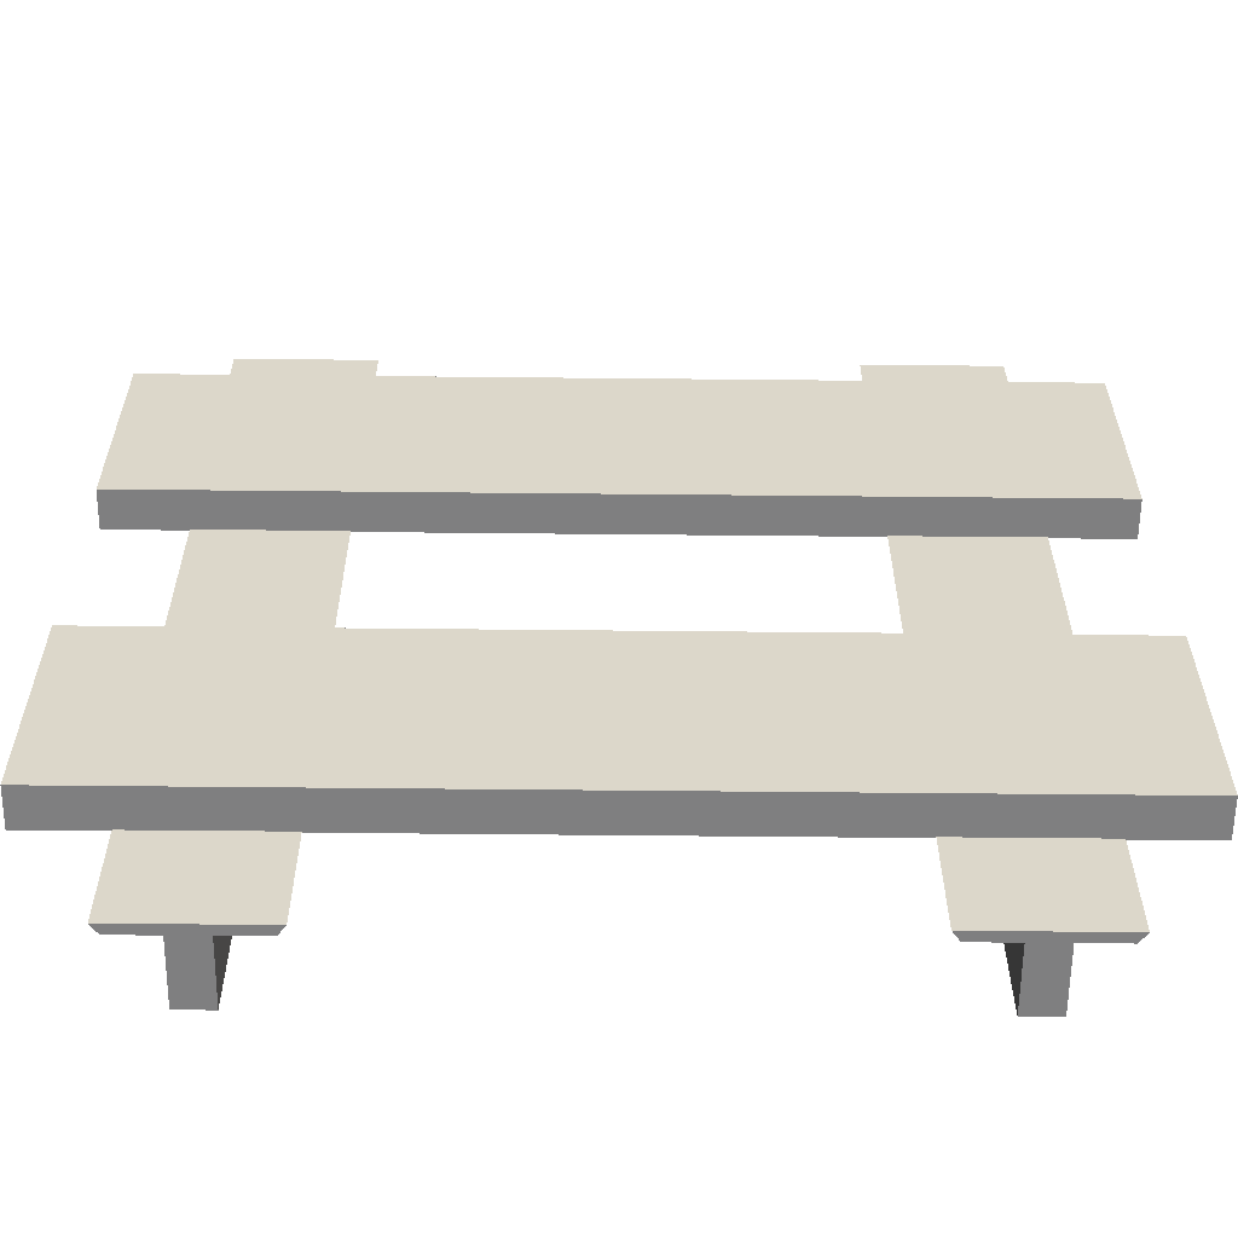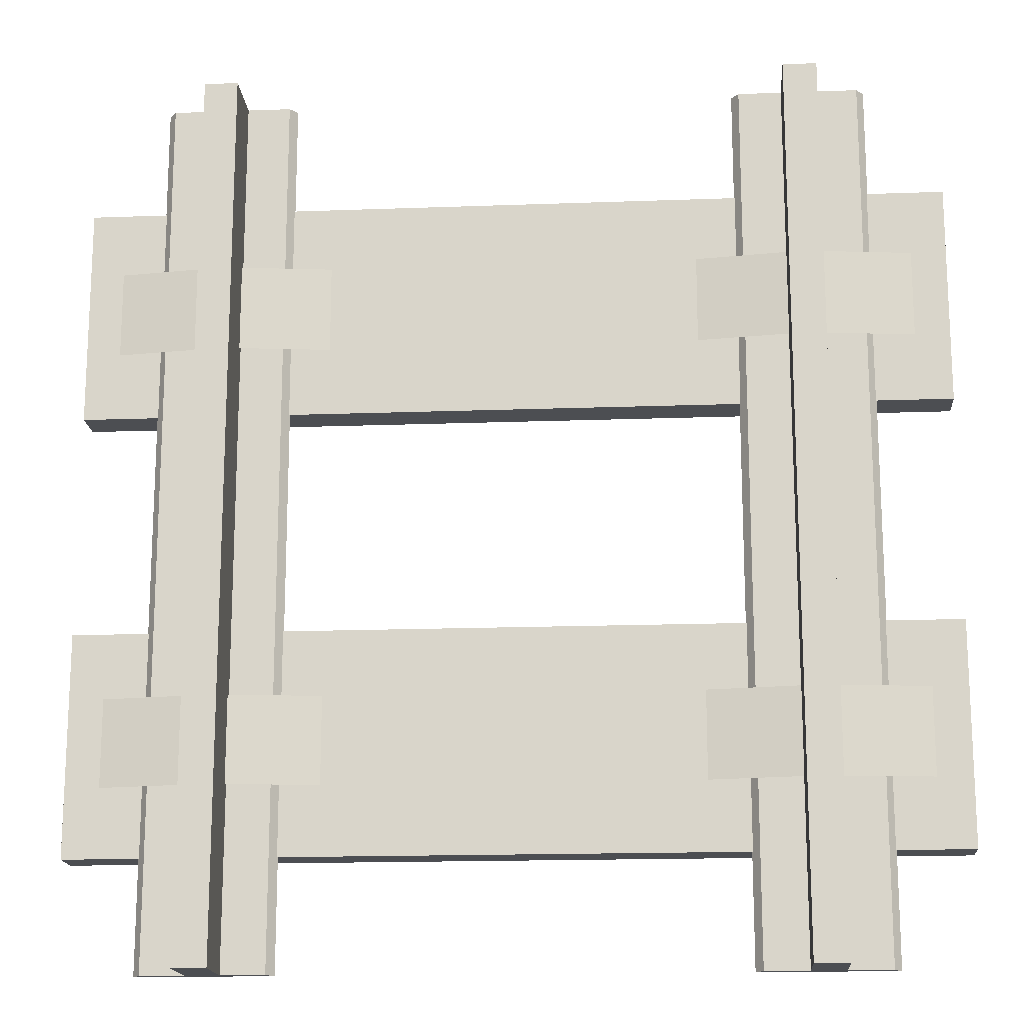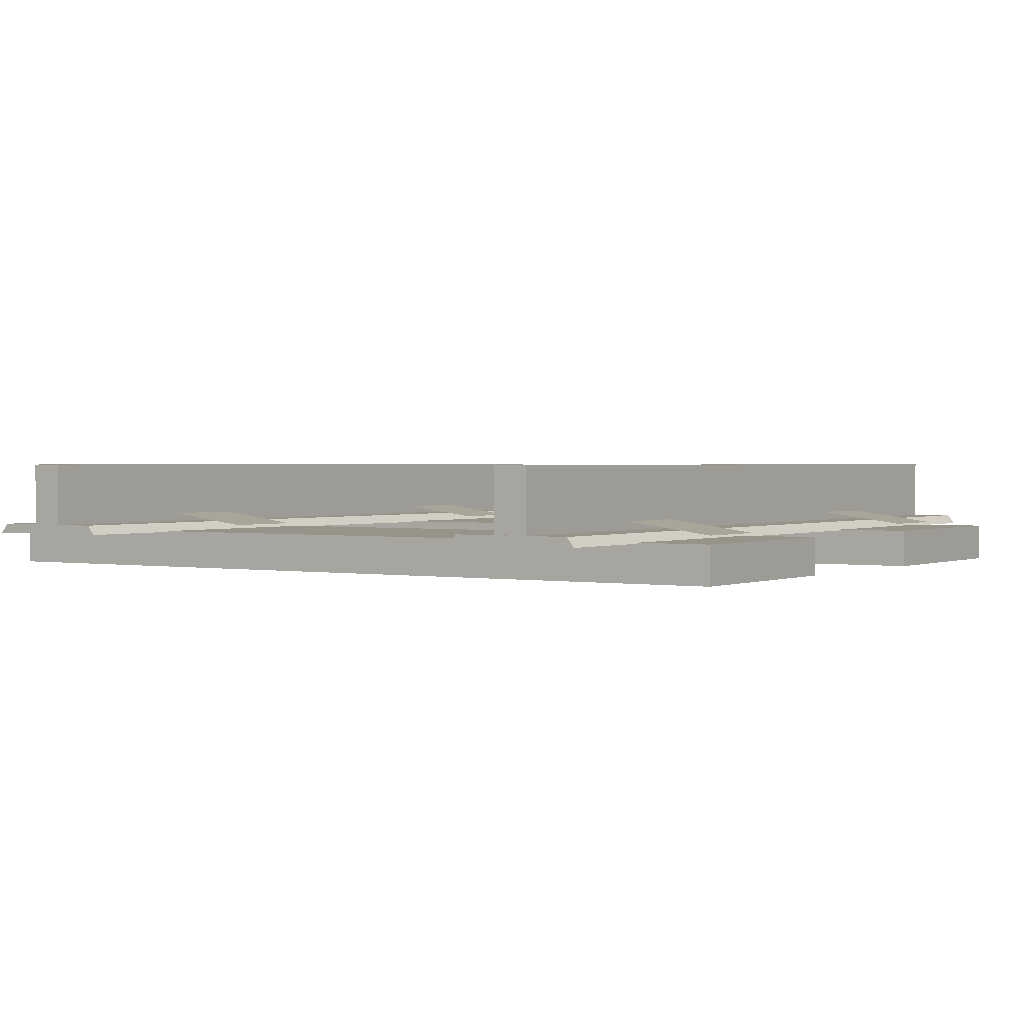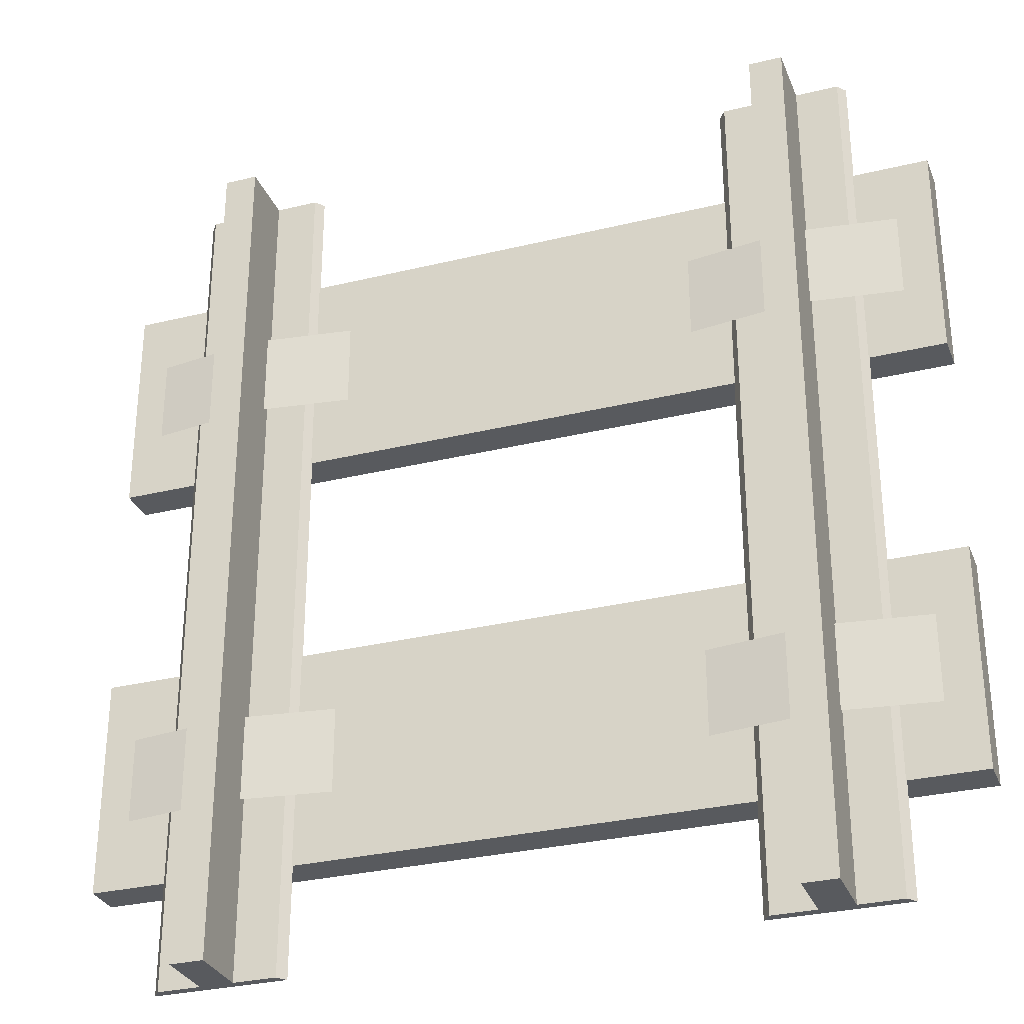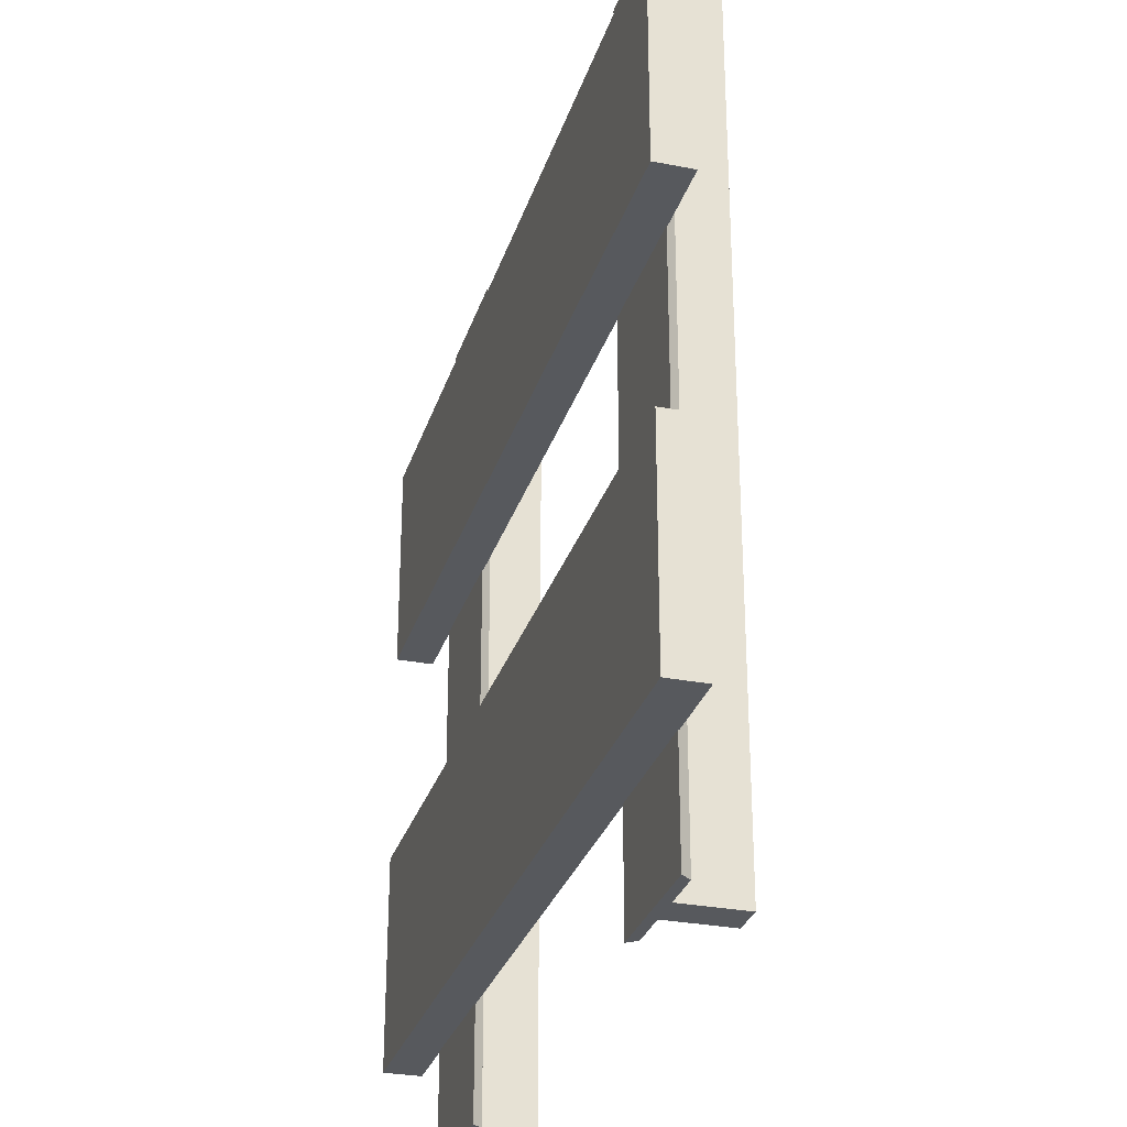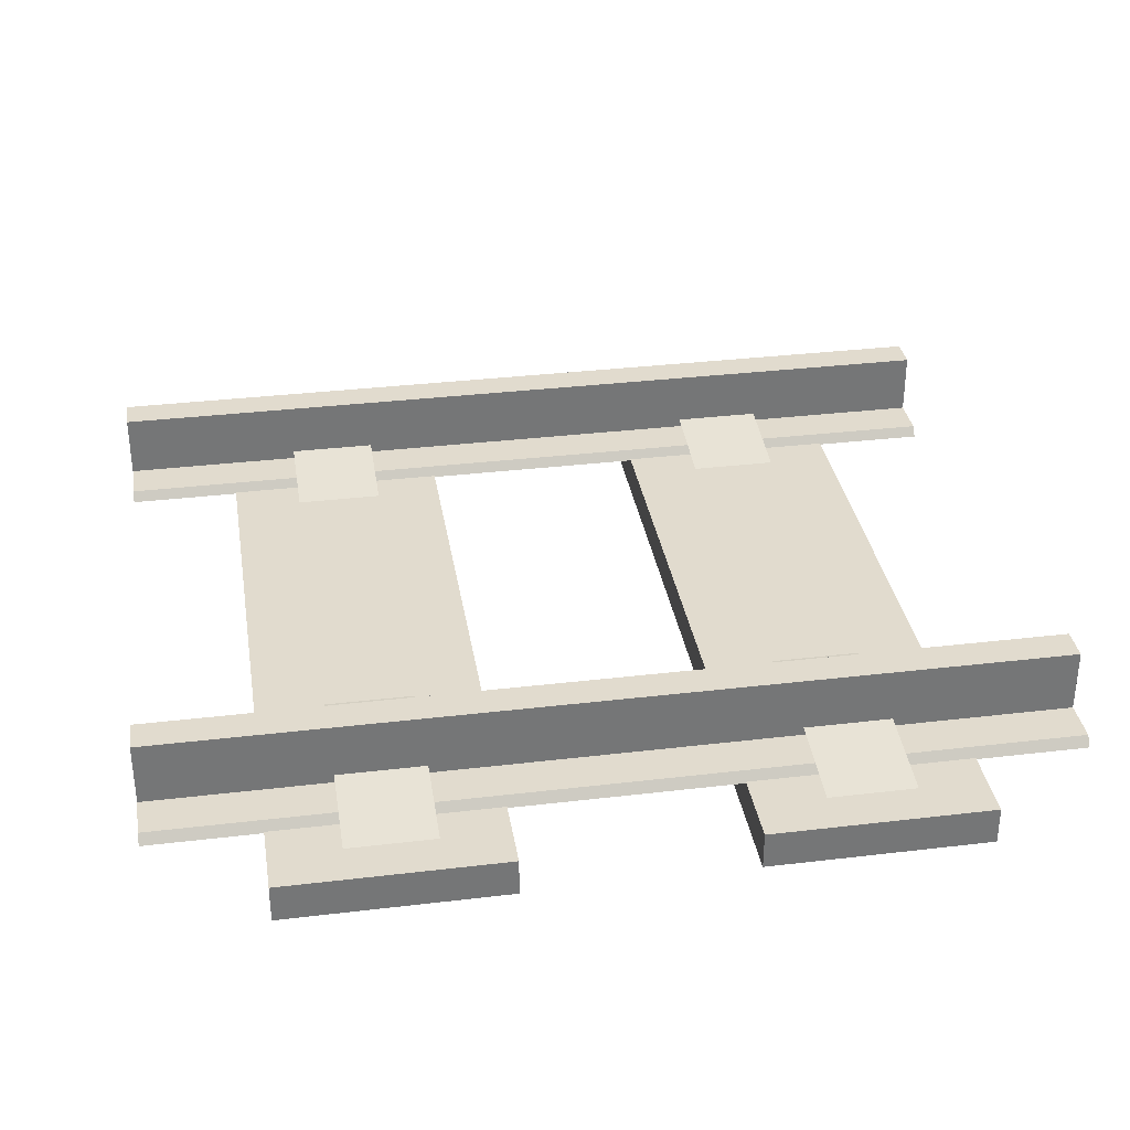
<metadata>
{"format":"obj","ext":"obj","renderer":"f3d","projection":"perspective","resolution":1024,"background":"white","views":[{"elev":-59.7,"azim":-0.6,"up":"+Z"},{"elev":-16.7,"azim":-175.7,"up":"+Z"},{"elev":1.4,"azim":-146.5,"up":"+Y"},{"elev":-30.5,"azim":-160.6,"up":"+Z"},{"elev":-29.3,"azim":74.0,"up":"+Z"},{"elev":33.8,"azim":-99.2,"up":"+Y"}]}
</metadata>
<code>
g l001v001_m
v 0.4042 0.04191 0.5
v 0.396 0.05265 0.5
v 0.396 0.05265 -0.5
v 0.4042 0.04191 -0.5
v 0.396 0.05265 0.5
v 0.2611 0.05265 0.5
v 0.2611 0.05265 -0.5
v 0.396 0.05265 -0.5
v 0.2611 0.05265 0.5
v 0.2529 0.04191 0.5
v 0.2529 0.04191 -0.5
v 0.2611 0.05265 -0.5
v 0.2529 0.04191 0.5
v 0.4042 0.04191 0.5
v 0.4042 0.04191 -0.5
v 0.2529 0.04191 -0.5
v 0.4042 0.04191 -0.5
v 0.396 0.05265 -0.5
v 0.2611 0.05265 -0.5
v 0.2529 0.04191 -0.5
v 0.2529 0.04191 0.5
v 0.2611 0.05265 0.5
v 0.396 0.05265 0.5
v 0.4042 0.04191 0.5
v -0.4042 0.04191 0.5
v -0.4042 0.04191 -0.5
v -0.396 0.05265 -0.5
v -0.396 0.05265 0.5
v -0.396 0.05265 0.5
v -0.396 0.05265 -0.5
v -0.2611 0.05265 -0.5
v -0.2611 0.05265 0.5
v -0.2611 0.05265 0.5
v -0.2611 0.05265 -0.5
v -0.2529 0.04191 -0.5
v -0.2529 0.04191 0.5
v -0.2529 0.04191 0.5
v -0.2529 0.04191 -0.5
v -0.4042 0.04191 -0.5
v -0.4042 0.04191 0.5
v -0.4042 0.04191 -0.5
v -0.2529 0.04191 -0.5
v -0.2611 0.05265 -0.5
v -0.396 0.05265 -0.5
v -0.2529 0.04191 0.5
v -0.4042 0.04191 0.5
v -0.396 0.05265 0.5
v -0.2611 0.05265 0.5
v 0.4889 5.96e-08 0.3744
v 0.4889 0.04294 0.3744
v 0.4889 0.04294 0.1256
v 0.4889 5.96e-08 0.1256
v 0.4889 0.04294 0.3744
v -0.4889 0.04294 0.3744
v -0.4889 0.04294 0.1256
v 0.4889 0.04294 0.1256
v -0.4889 0.04294 0.3744
v -0.4889 5.96e-08 0.3744
v -0.4889 5.96e-08 0.1256
v -0.4889 0.04294 0.1256
v -0.4889 5.96e-08 0.3744
v 0.4889 5.96e-08 0.3744
v 0.4889 5.96e-08 0.1256
v -0.4889 5.96e-08 0.1256
v 0.4889 5.96e-08 0.1256
v 0.4889 0.04294 0.1256
v -0.4889 0.04294 0.1256
v -0.4889 5.96e-08 0.1256
v -0.4889 5.96e-08 0.3744
v -0.4889 0.04294 0.3744
v 0.4889 0.04294 0.3744
v 0.4889 5.96e-08 0.3744
v 0.4889 5.96e-08 -0.1256
v 0.4889 0.04294 -0.1256
v 0.4889 0.04294 -0.3744
v 0.4889 5.96e-08 -0.3744
v 0.4889 0.04294 -0.1256
v -0.4889 0.04294 -0.1256
v -0.4889 0.04294 -0.3744
v 0.4889 0.04294 -0.3744
v -0.4889 0.04294 -0.1256
v -0.4889 0 -0.1256
v -0.4889 0 -0.3744
v -0.4889 0.04294 -0.3744
v -0.4889 0 -0.1256
v 0.4889 5.96e-08 -0.1256
v 0.4889 5.96e-08 -0.3744
v -0.4889 0 -0.3744
v 0.4889 5.96e-08 -0.3744
v 0.4889 0.04294 -0.3744
v -0.4889 0.04294 -0.3744
v -0.4889 0 -0.3744
v -0.4889 0 -0.1256
v -0.4889 0.04294 -0.1256
v 0.4889 0.04294 -0.1256
v 0.4889 5.96e-08 -0.1256
v 0.3474 0.05267 0.5
v 0.3474 0.1238 0.5
v 0.3474 0.1238 -0.5
v 0.3474 0.05267 -0.5
v 0.3474 0.1238 0.5
v 0.3096 0.1238 0.5
v 0.3096 0.1238 -0.5
v 0.3474 0.1238 -0.5
v 0.3096 0.1238 0.5
v 0.3096 0.05267 0.5
v 0.3096 0.05267 -0.5
v 0.3096 0.1238 -0.5
v 0.3474 0.05267 -0.5
v 0.3474 0.1238 -0.5
v 0.3096 0.1238 -0.5
v 0.3096 0.05267 -0.5
v 0.3096 0.05267 0.5
v 0.3096 0.1238 0.5
v 0.3474 0.1238 0.5
v 0.3474 0.05267 0.5
v -0.3474 0.05267 0.5
v -0.3474 0.05267 -0.5
v -0.3474 0.1238 -0.5
v -0.3474 0.1238 0.5
v -0.3474 0.1238 0.5
v -0.3474 0.1238 -0.5
v -0.3096 0.1238 -0.5
v -0.3096 0.1238 0.5
v -0.3096 0.1238 0.5
v -0.3096 0.1238 -0.5
v -0.3096 0.05267 -0.5
v -0.3096 0.05267 0.5
v -0.3474 0.05267 -0.5
v -0.3096 0.05267 -0.5
v -0.3096 0.1238 -0.5
v -0.3474 0.1238 -0.5
v -0.3096 0.05267 0.5
v -0.3474 0.05267 0.5
v -0.3474 0.1238 0.5
v -0.3096 0.1238 0.5
v 0.4492 0.04903 -0.298
v 0.4492 0.04903 -0.2001
v 0.3479 0.06249 -0.2001
v 0.3479 0.06249 -0.298
v 0.4492 0.04903 0.2003
v 0.4492 0.04903 0.2982
v 0.3479 0.06249 0.2982
v 0.3479 0.06249 0.2003
v -0.4492 0.04903 -0.298
v -0.3479 0.06249 -0.298
v -0.3479 0.06249 -0.2001
v -0.4492 0.04903 -0.2001
v -0.4492 0.04903 0.2003
v -0.3479 0.06249 0.2003
v -0.3479 0.06249 0.2982
v -0.4492 0.04903 0.2982
v 0.208 0.04903 -0.298
v 0.3092 0.06249 -0.298
v 0.3092 0.06249 -0.2001
v 0.208 0.04903 -0.2001
v 0.208 0.04903 0.2003
v 0.3092 0.06249 0.2003
v 0.3092 0.06249 0.2982
v 0.208 0.04903 0.2982
v -0.2082 0.04903 -0.298
v -0.2082 0.04903 -0.2001
v -0.3094 0.06249 -0.2001
v -0.3094 0.06249 -0.298
v -0.2082 0.04903 0.2003
v -0.2082 0.04903 0.2982
v -0.3094 0.06249 0.2982
v -0.3094 0.06249 0.2003
g l001v001_m_0
f 3 2 1
f 4 3 1
f 7 6 5
f 8 7 5
f 11 10 9
f 12 11 9
f 15 14 13
f 16 15 13
f 19 18 17
f 20 19 17
f 23 22 21
f 24 23 21
f 27 26 25
f 28 27 25
f 31 30 29
f 32 31 29
f 35 34 33
f 36 35 33
f 39 38 37
f 40 39 37
f 43 42 41
f 44 43 41
f 47 46 45
f 48 47 45
f 51 50 49
f 52 51 49
f 55 54 53
f 56 55 53
f 59 58 57
f 60 59 57
f 63 62 61
f 64 63 61
f 67 66 65
f 68 67 65
f 71 70 69
f 72 71 69
f 75 74 73
f 76 75 73
f 79 78 77
f 80 79 77
f 83 82 81
f 84 83 81
f 87 86 85
f 88 87 85
f 91 90 89
f 92 91 89
f 95 94 93
f 96 95 93
f 99 98 97
f 100 99 97
f 103 102 101
f 104 103 101
f 107 106 105
f 108 107 105
f 111 110 109
f 112 111 109
f 115 114 113
f 116 115 113
f 119 118 117
f 120 119 117
f 123 122 121
f 124 123 121
f 127 126 125
f 128 127 125
f 131 130 129
f 132 131 129
f 135 134 133
f 136 135 133
f 139 138 137
f 140 139 137
f 143 142 141
f 144 143 141
f 147 146 145
f 148 147 145
f 151 150 149
f 152 151 149
f 155 154 153
f 156 155 153
f 159 158 157
f 160 159 157
f 163 162 161
f 164 163 161
f 167 166 165
f 168 167 165

</code>
